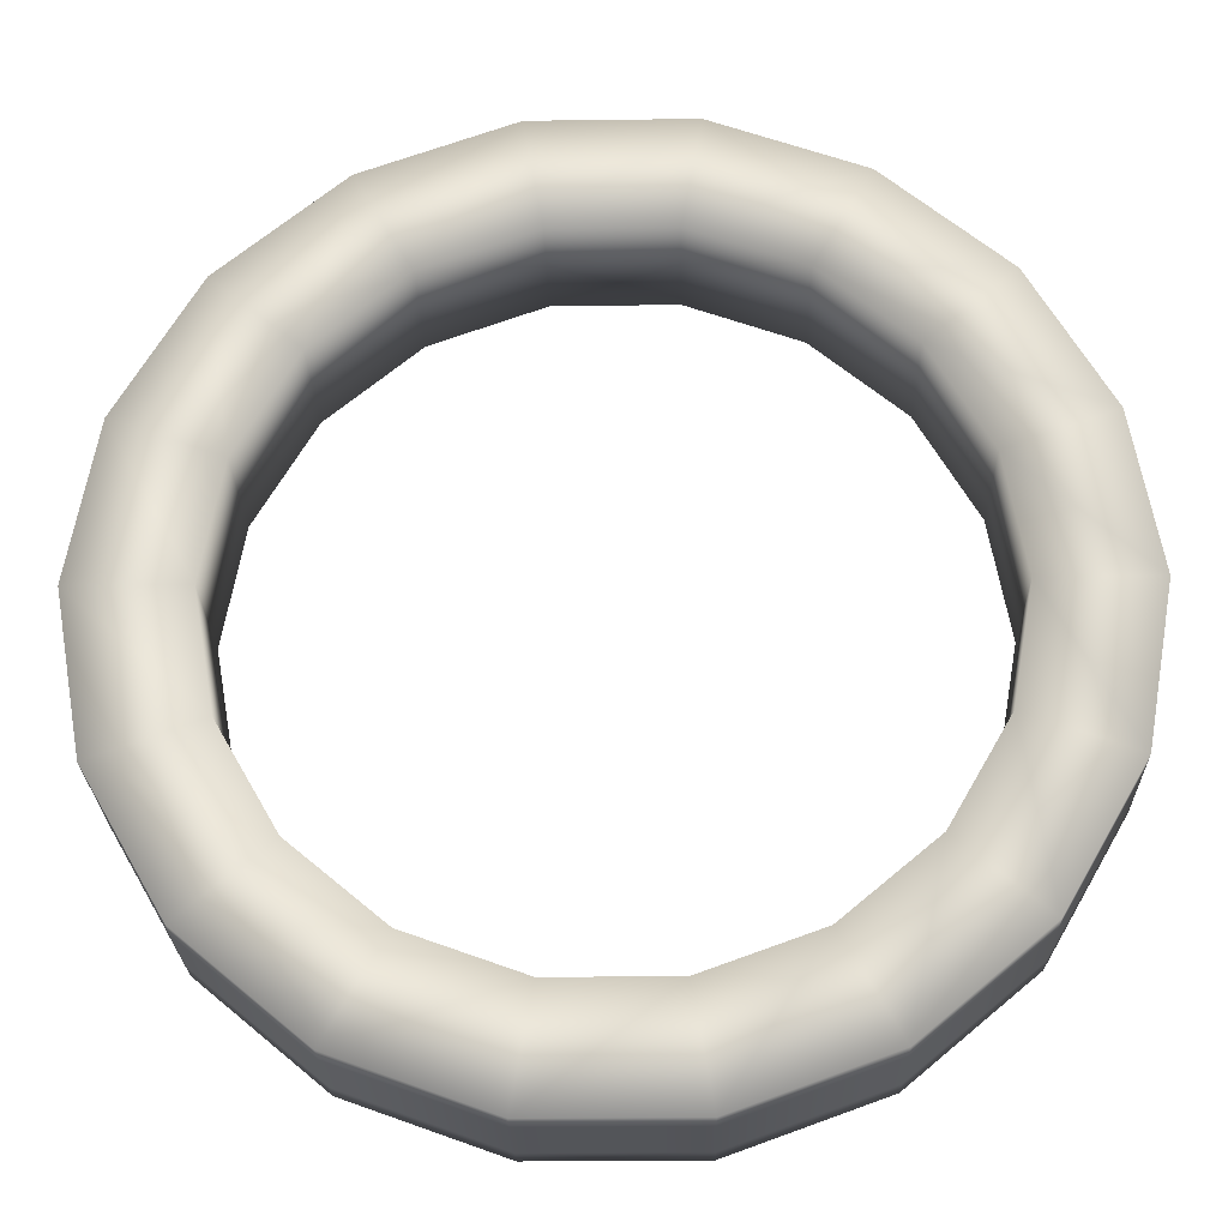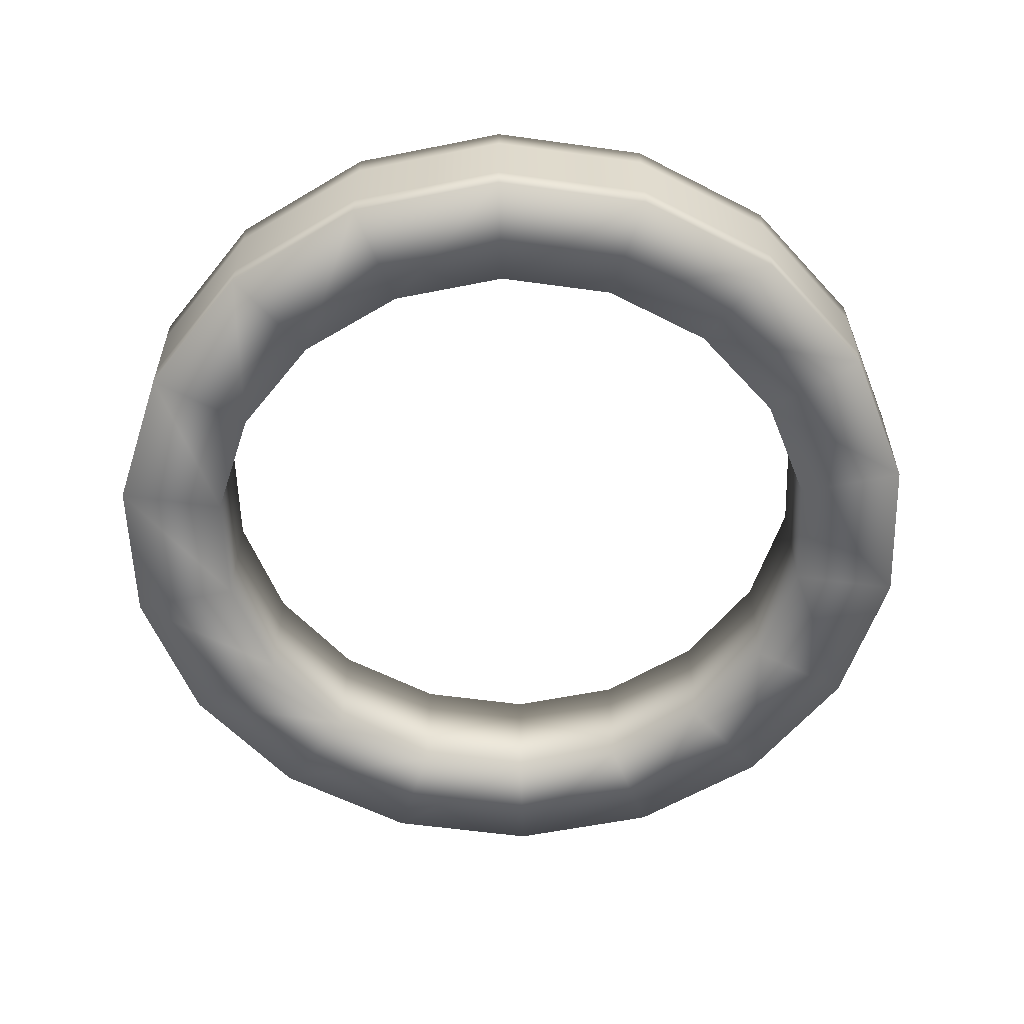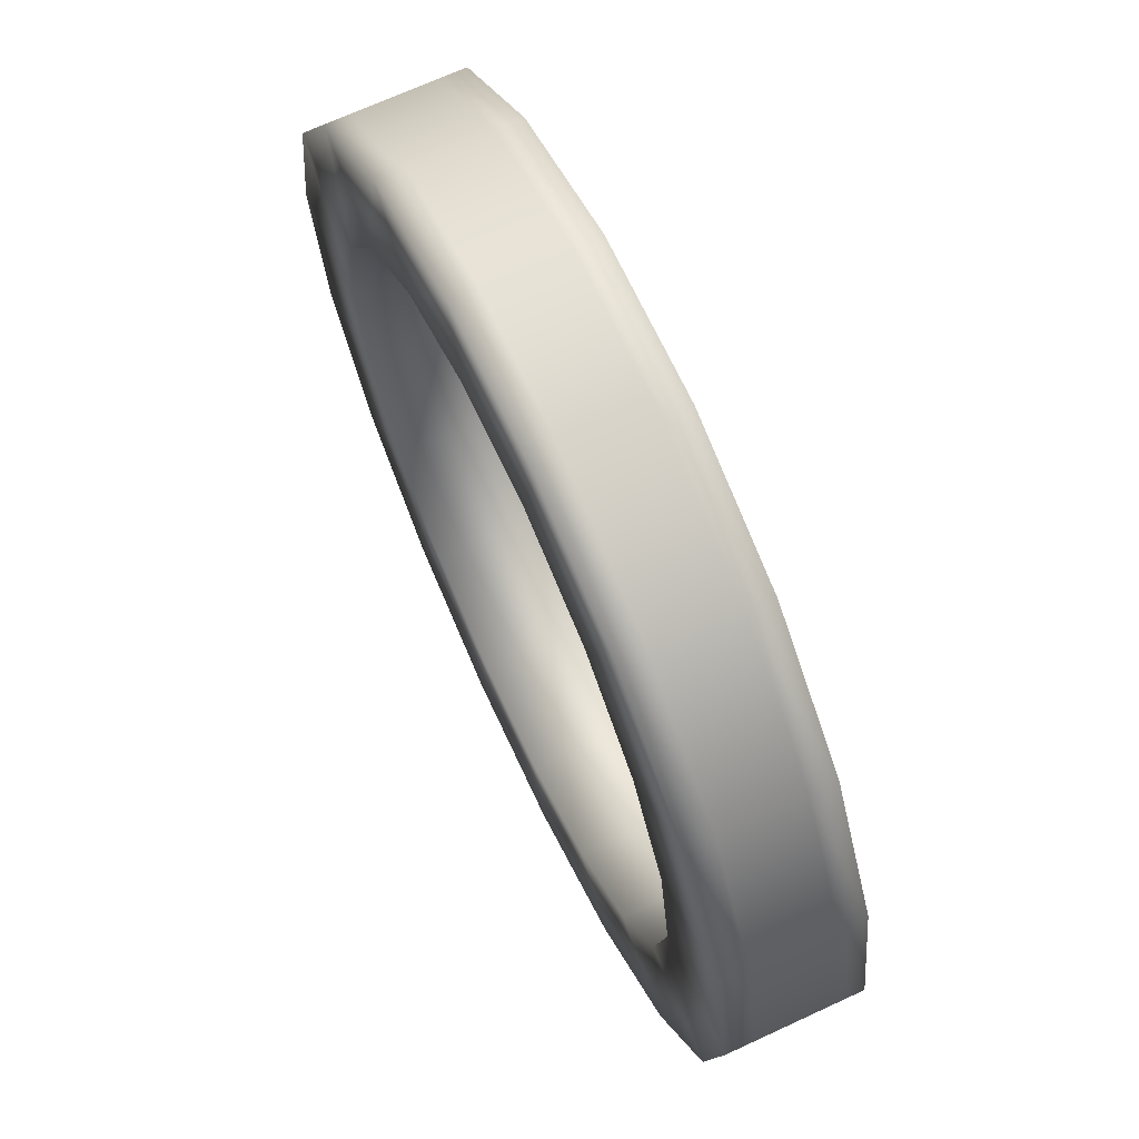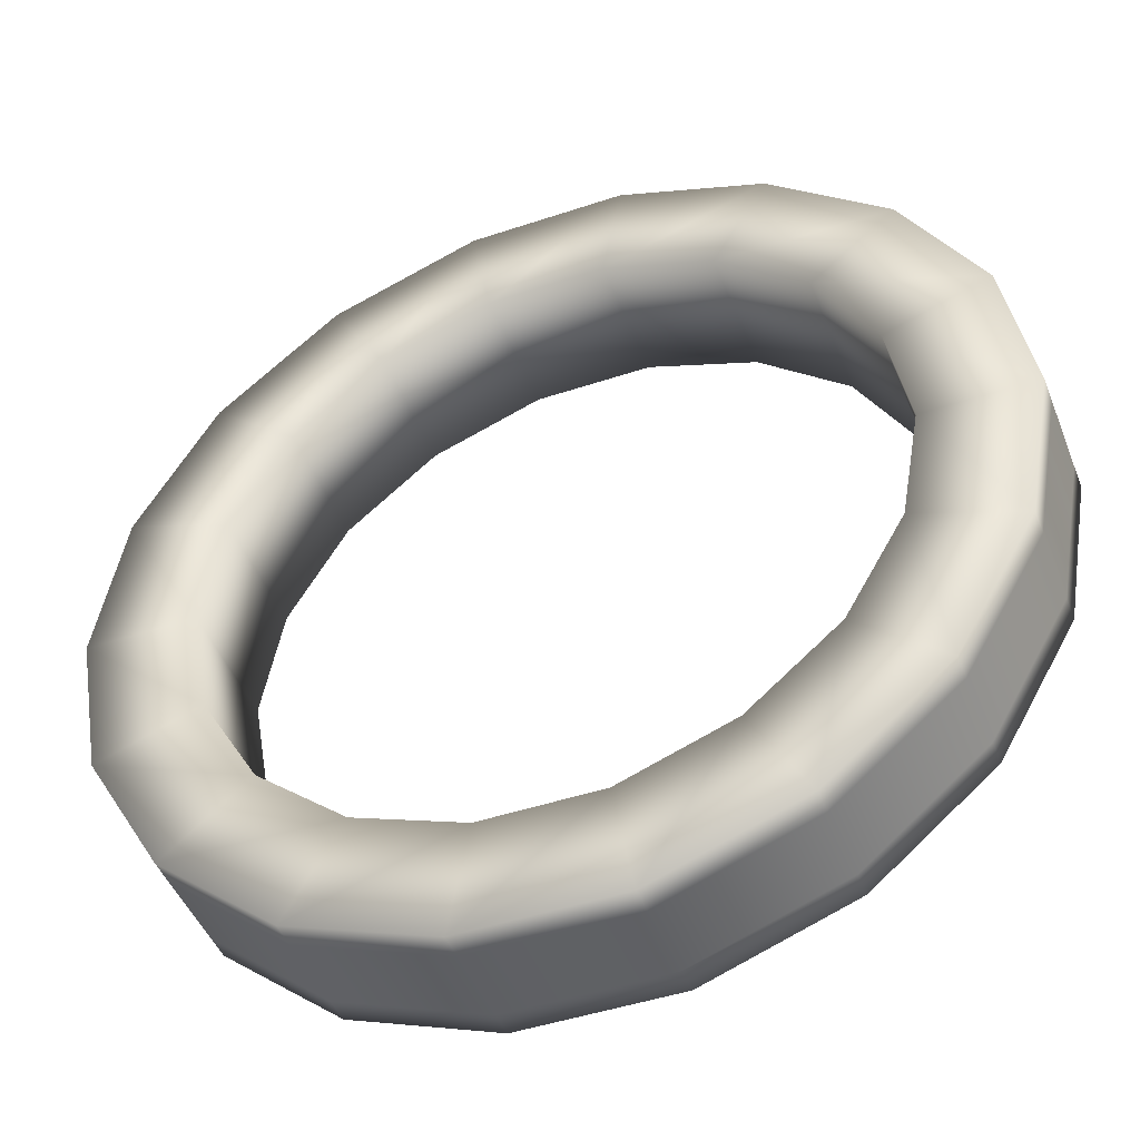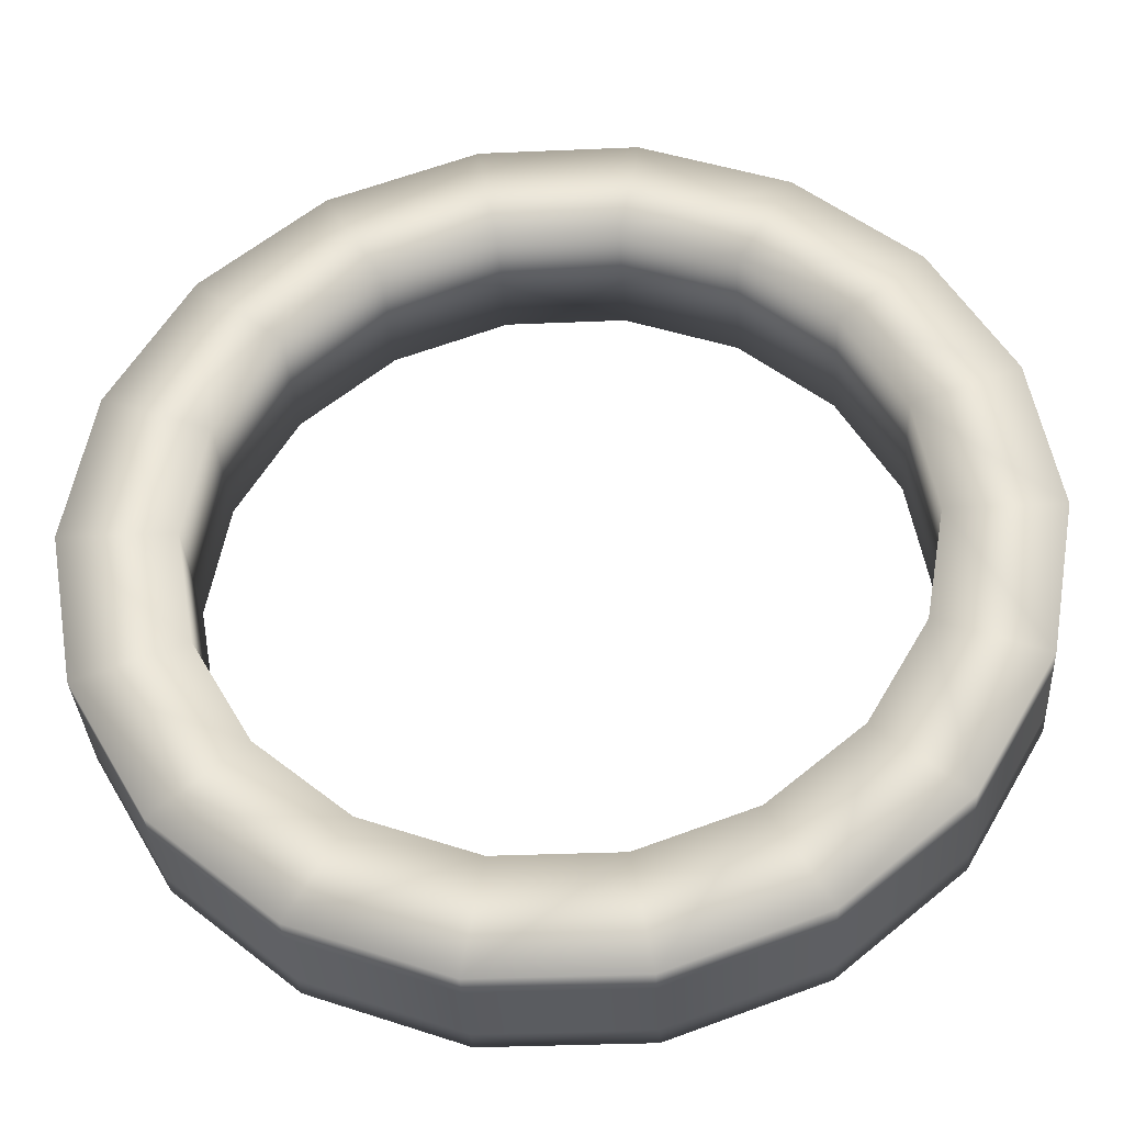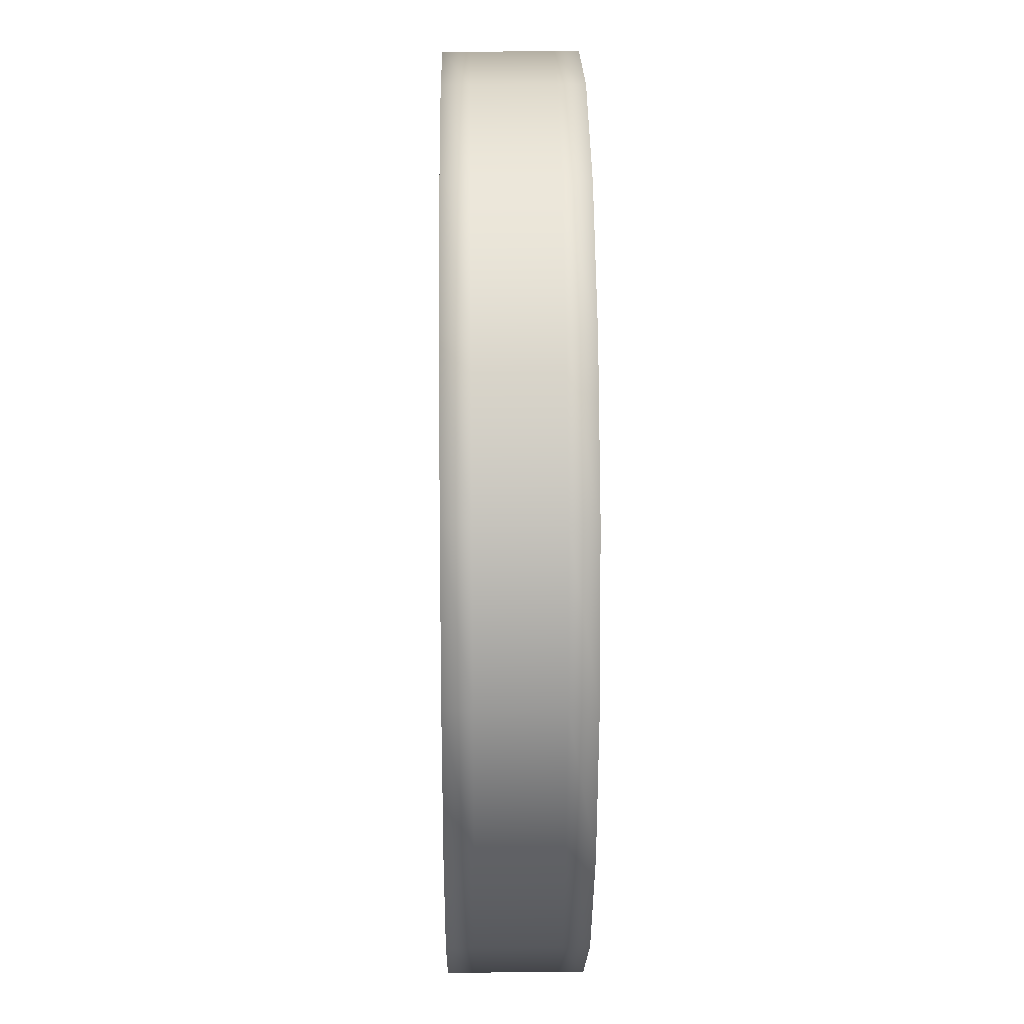
<metadata>
{"format":"obj","ext":"obj","renderer":"f3d","projection":"perspective","resolution":1024,"background":"white","views":[{"elev":-24.5,"azim":-178.8,"up":"+Z"},{"elev":-57.5,"azim":11.8,"up":"+Y"},{"elev":68.6,"azim":-114.9,"up":"+Z"},{"elev":-46.4,"azim":-159.1,"up":"+Z"},{"elev":-34.4,"azim":-176.7,"up":"+Z"},{"elev":21.3,"azim":89.1,"up":"+Z"}]}
</metadata>
<code>
v  1 0 -0
v  0.9397 0 -0.342
v  0.9397 0.0581 -0.342
v  1 0.0581 -0
v  0.766 0 -0.6428
v  0.766 0.0581 -0.6428
v  0.5 0 -0.866
v  0.5 0.0581 -0.866
v  0.1736 0 -0.9848
v  0.1736 0.0581 -0.9848
v  -0.1736 0 -0.9848
v  -0.1736 0.0581 -0.9848
v  -0.5 0 -0.866
v  -0.5 0.0581 -0.866
v  -0.766 0 -0.6428
v  -0.766 0.0581 -0.6428
v  -0.9397 0 -0.342
v  -0.9397 0.0581 -0.342
v  -1 0 -0
v  -1 0.0581 -0
v  -0.9397 0 0.342
v  -0.9397 0.0581 0.342
v  -0.766 0 0.6428
v  -0.766 0.0581 0.6428
v  -0.5 0 0.866
v  -0.5 0.0581 0.866
v  -0.1736 0 0.9848
v  -0.1736 0.0581 0.9848
v  0.1736 0 0.9848
v  0.1736 0.0581 0.9848
v  0.5 0 0.866
v  0.5 0.0581 0.866
v  0.766 0 0.6428
v  0.766 0.0581 0.6428
v  0.9397 0 0.342
v  0.9397 0.0581 0.342
v  0.9397 0.1162 -0.342
v  1 0.1162 -0
v  0.766 0.1162 -0.6428
v  0.5 0.1162 -0.866
v  0.1736 0.1162 -0.9848
v  -0.1736 0.1162 -0.9848
v  -0.5 0.1162 -0.866
v  -0.766 0.1162 -0.6428
v  -0.9397 0.1162 -0.342
v  -1 0.1162 -0
v  -0.9397 0.1162 0.342
v  -0.766 0.1162 0.6428
v  -0.5 0.1162 0.866
v  -0.1736 0.1162 0.9848
v  0.1736 0.1162 0.9848
v  0.5 0.1162 0.866
v  0.766 0.1162 0.6428
v  0.9397 0.1162 0.342
v  0.9397 0.1742 -0.342
v  1 0.1742 -0
v  0.766 0.1742 -0.6428
v  0.5 0.1742 -0.866
v  0.1736 0.1742 -0.9848
v  -0.1736 0.1742 -0.9848
v  -0.5 0.1742 -0.866
v  -0.766 0.1742 -0.6428
v  -0.9397 0.1742 -0.342
v  -1 0.1742 -0
v  -0.9397 0.1742 0.342
v  -0.766 0.1742 0.6428
v  -0.5 0.1742 0.866
v  -0.1736 0.1742 0.9848
v  0.1736 0.1742 0.9848
v  0.5 0.1742 0.866
v  0.766 0.1742 0.6428
v  0.9397 0.1742 0.342
v  0.9397 0.2323 -0.342
v  1 0.2323 -0
v  0.766 0.2323 -0.6428
v  0.5 0.2323 -0.866
v  0.1736 0.2323 -0.9848
v  -0.1736 0.2323 -0.9848
v  -0.5 0.2323 -0.866
v  -0.766 0.2323 -0.6428
v  -0.9397 0.2323 -0.342
v  -1 0.2323 -0
v  -0.9397 0.2323 0.342
v  -0.766 0.2323 0.6428
v  -0.5 0.2323 0.866
v  -0.1736 0.2323 0.9848
v  0.1736 0.2323 0.9848
v  0.5 0.2323 0.866
v  0.766 0.2323 0.6428
v  0.9397 0.2323 0.342
v  0.9397 0.2904 -0.342
v  1 0.2904 -0
v  0.766 0.2904 -0.6428
v  0.5 0.2904 -0.866
v  0.1736 0.2904 -0.9848
v  -0.1736 0.2904 -0.9848
v  -0.5 0.2904 -0.866
v  -0.766 0.2904 -0.6428
v  -0.9397 0.2904 -0.342
v  -1 0.2904 -0
v  -0.9397 0.2904 0.342
v  -0.766 0.2904 0.6428
v  -0.5 0.2904 0.866
v  -0.1736 0.2904 0.9848
v  0.1736 0.2904 0.9848
v  0.5 0.2904 0.866
v  0.766 0.2904 0.6428
v  0.9397 0.2904 0.342
v  0.7524 0 -0
v  0.707 0 -0.2573
v  0.707 0 0.2573
v  0.5764 0 0.4836
v  0.3762 0 0.6516
v  0.1307 0 0.741
v  -0.1307 0 0.741
v  -0.3762 0 0.6516
v  -0.5764 0 0.4836
v  -0.707 0 0.2573
v  -0.7524 0 -0
v  -0.707 0 -0.2573
v  -0.5764 0 -0.4836
v  -0.3762 0 -0.6516
v  -0.1307 0 -0.741
v  0.1307 0 -0.741
v  0.3762 0 -0.6516
v  0.5764 0 -0.4836
v  0.707 0.2904 -0.2573
v  0.7524 0.2904 -0
v  0.5764 0.2904 -0.4836
v  0.3762 0.2904 -0.6516
v  0.1307 0.2904 -0.741
v  -0.1307 0.2904 -0.741
v  -0.3762 0.2904 -0.6516
v  -0.5764 0.2904 -0.4836
v  -0.707 0.2904 -0.2573
v  -0.7524 0.2904 -0
v  -0.707 0.2904 0.2573
v  -0.5764 0.2904 0.4836
v  -0.3762 0.2904 0.6516
v  -0.1307 0.2904 0.741
v  0.1307 0.2904 0.741
v  0.3762 0.2904 0.6516
v  0.5764 0.2904 0.4836
v  0.707 0.2904 0.2573
o Cylinder001
g Cylinder001
f 1 2 3 4
f 2 5 6 3
f 5 7 8 6
f 7 9 10 8
f 9 11 12 10
f 11 13 14 12
f 13 15 16 14
f 15 17 18 16
f 17 19 20 18
f 19 21 22 20
f 21 23 24 22
f 23 25 26 24
f 25 27 28 26
f 27 29 30 28
f 29 31 32 30
f 31 33 34 32
f 33 35 36 34
f 35 1 4 36
f 4 3 37 38
f 3 6 39 37
f 6 8 40 39
f 8 10 41 40
f 10 12 42 41
f 12 14 43 42
f 14 16 44 43
f 16 18 45 44
f 18 20 46 45
f 20 22 47 46
f 22 24 48 47
f 24 26 49 48
f 26 28 50 49
f 28 30 51 50
f 30 32 52 51
f 32 34 53 52
f 34 36 54 53
f 36 4 38 54
f 38 37 55 56
f 37 39 57 55
f 39 40 58 57
f 40 41 59 58
f 41 42 60 59
f 42 43 61 60
f 43 44 62 61
f 44 45 63 62
f 45 46 64 63
f 46 47 65 64
f 47 48 66 65
f 48 49 67 66
f 49 50 68 67
f 50 51 69 68
f 51 52 70 69
f 52 53 71 70
f 53 54 72 71
f 54 38 56 72
f 56 55 73 74
f 55 57 75 73
f 57 58 76 75
f 58 59 77 76
f 59 60 78 77
f 60 61 79 78
f 61 62 80 79
f 62 63 81 80
f 63 64 82 81
f 64 65 83 82
f 65 66 84 83
f 66 67 85 84
f 67 68 86 85
f 68 69 87 86
f 69 70 88 87
f 70 71 89 88
f 71 72 90 89
f 72 56 74 90
f 74 73 91 92
f 73 75 93 91
f 75 76 94 93
f 76 77 95 94
f 77 78 96 95
f 78 79 97 96
f 79 80 98 97
f 80 81 99 98
f 81 82 100 99
f 82 83 101 100
f 83 84 102 101
f 84 85 103 102
f 85 86 104 103
f 86 87 105 104
f 87 88 106 105
f 88 89 107 106
f 89 90 108 107
f 90 74 92 108
f 2 1 109 110
f 1 35 111 109
f 35 33 112 111
f 33 31 113 112
f 31 29 114 113
f 29 27 115 114
f 27 25 116 115
f 25 23 117 116
f 23 21 118 117
f 21 19 119 118
f 19 17 120 119
f 17 15 121 120
f 15 13 122 121
f 13 11 123 122
f 11 9 124 123
f 9 7 125 124
f 7 5 126 125
f 5 2 110 126
f 92 91 127 128
f 91 93 129 127
f 93 94 130 129
f 94 95 131 130
f 95 96 132 131
f 96 97 133 132
f 97 98 134 133
f 98 99 135 134
f 99 100 136 135
f 100 101 137 136
f 101 102 138 137
f 102 103 139 138
f 103 104 140 139
f 104 105 141 140
f 105 106 142 141
f 106 107 143 142
f 107 108 144 143
f 108 92 128 144
f 110 109 128 127
f 109 111 144 128
f 111 112 143 144
f 112 113 142 143
f 113 114 141 142
f 114 115 140 141
f 115 116 139 140
f 116 117 138 139
f 117 118 137 138
f 118 119 136 137
f 119 120 135 136
f 120 121 134 135
f 121 122 133 134
f 122 123 132 133
f 123 124 131 132
f 124 125 130 131
f 125 126 129 130
f 126 110 127 129

</code>
